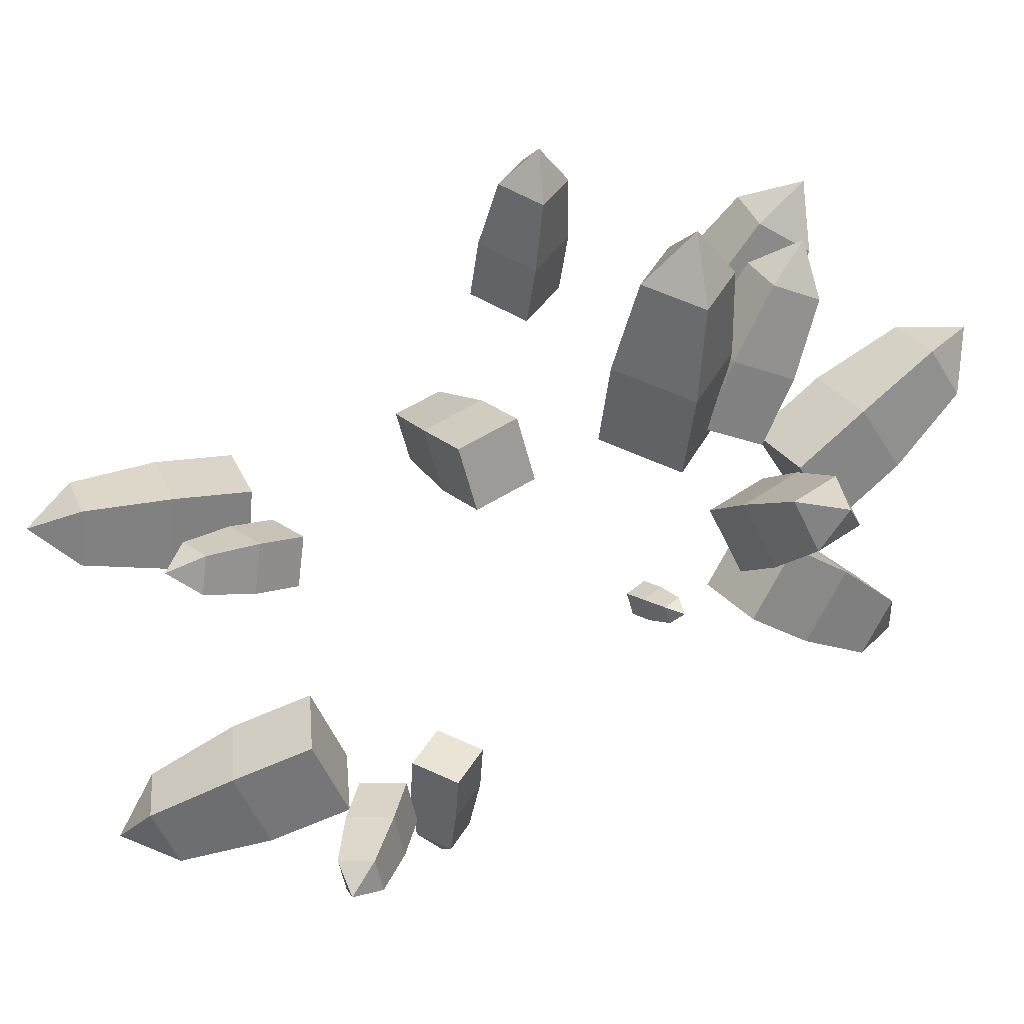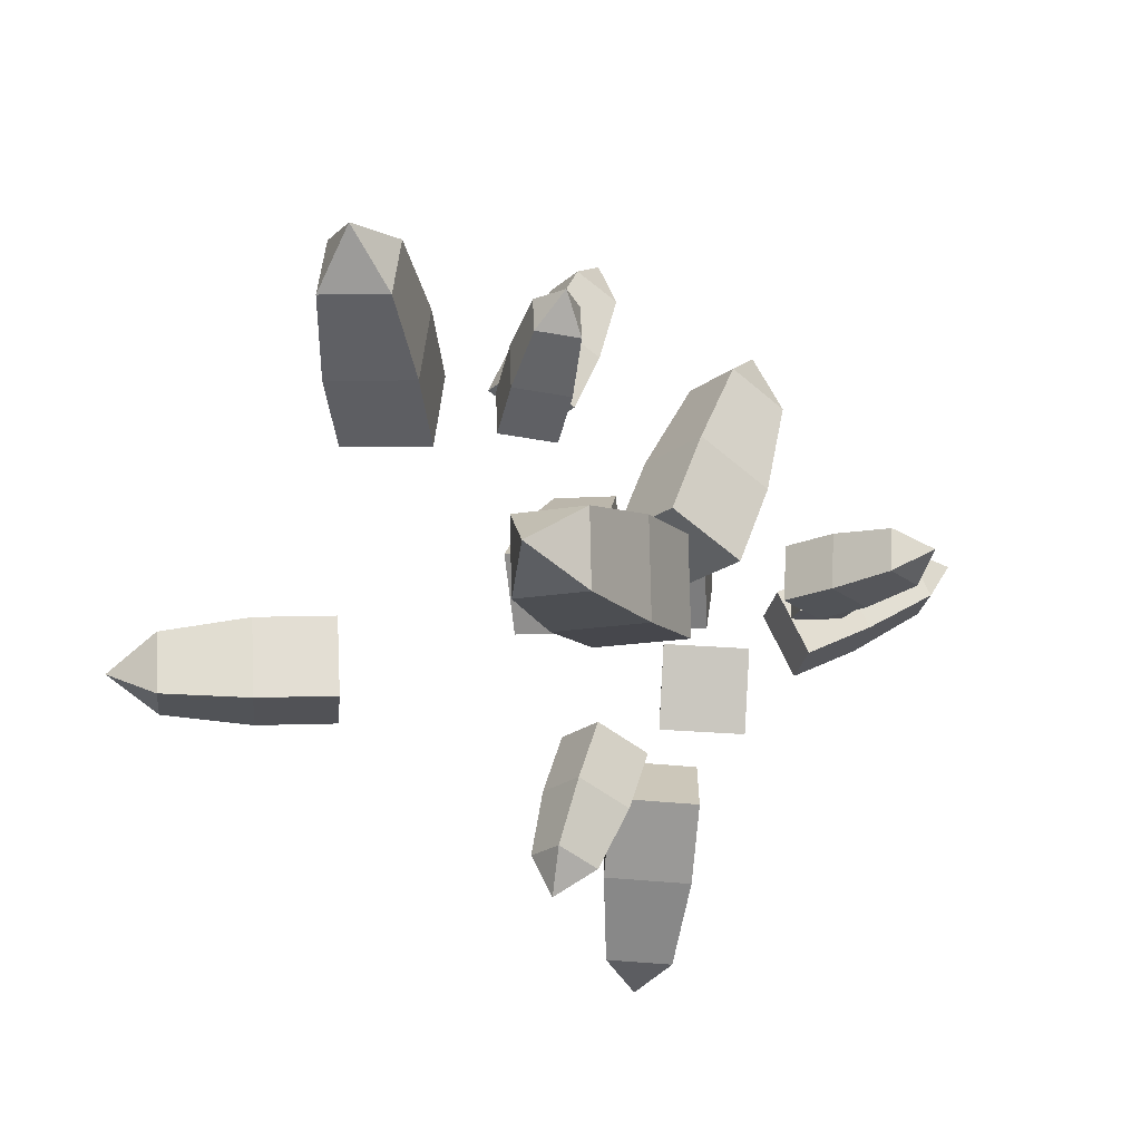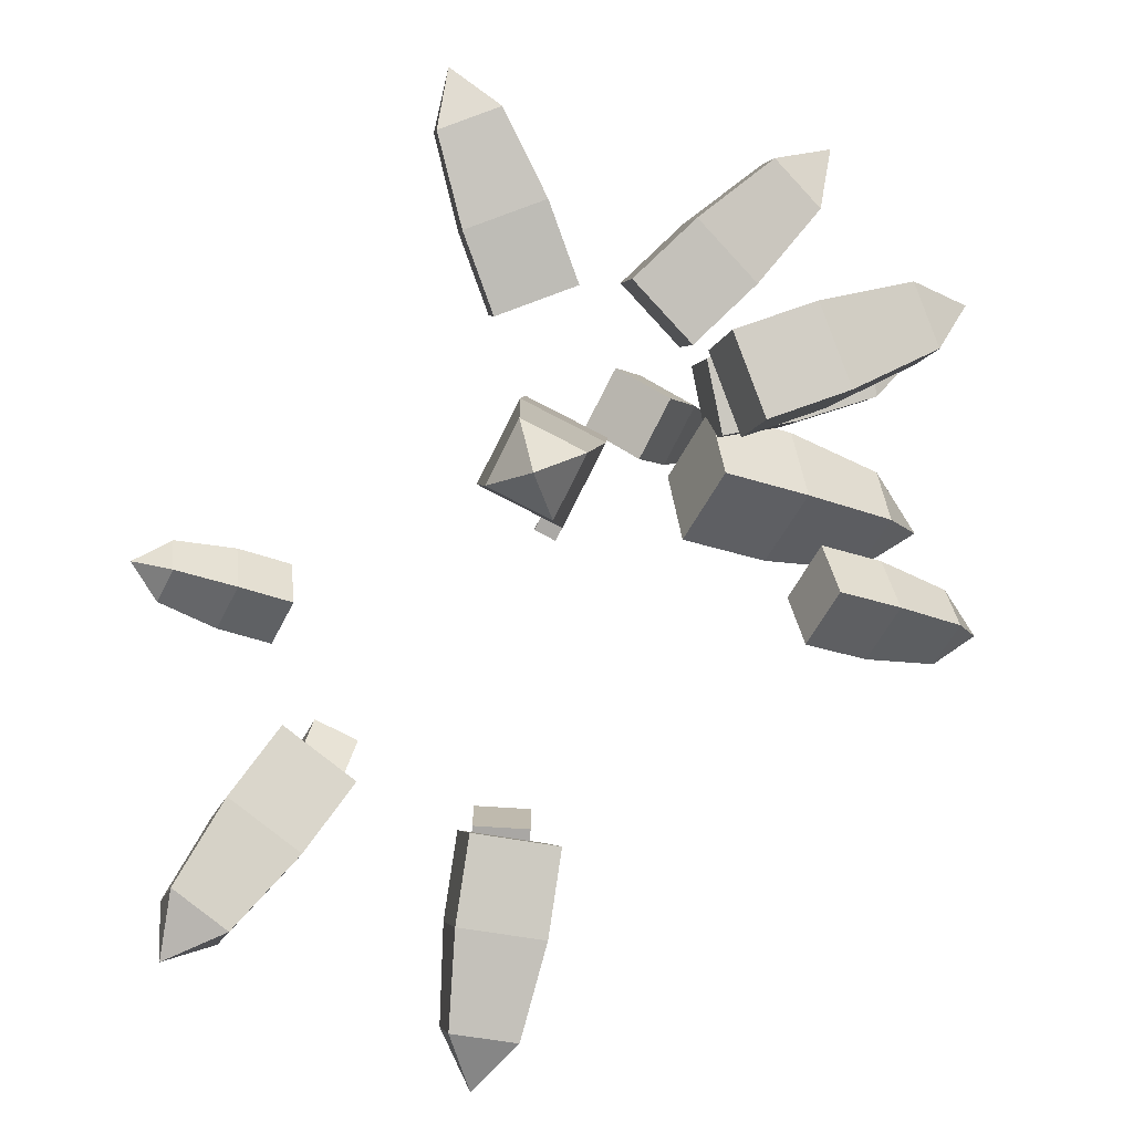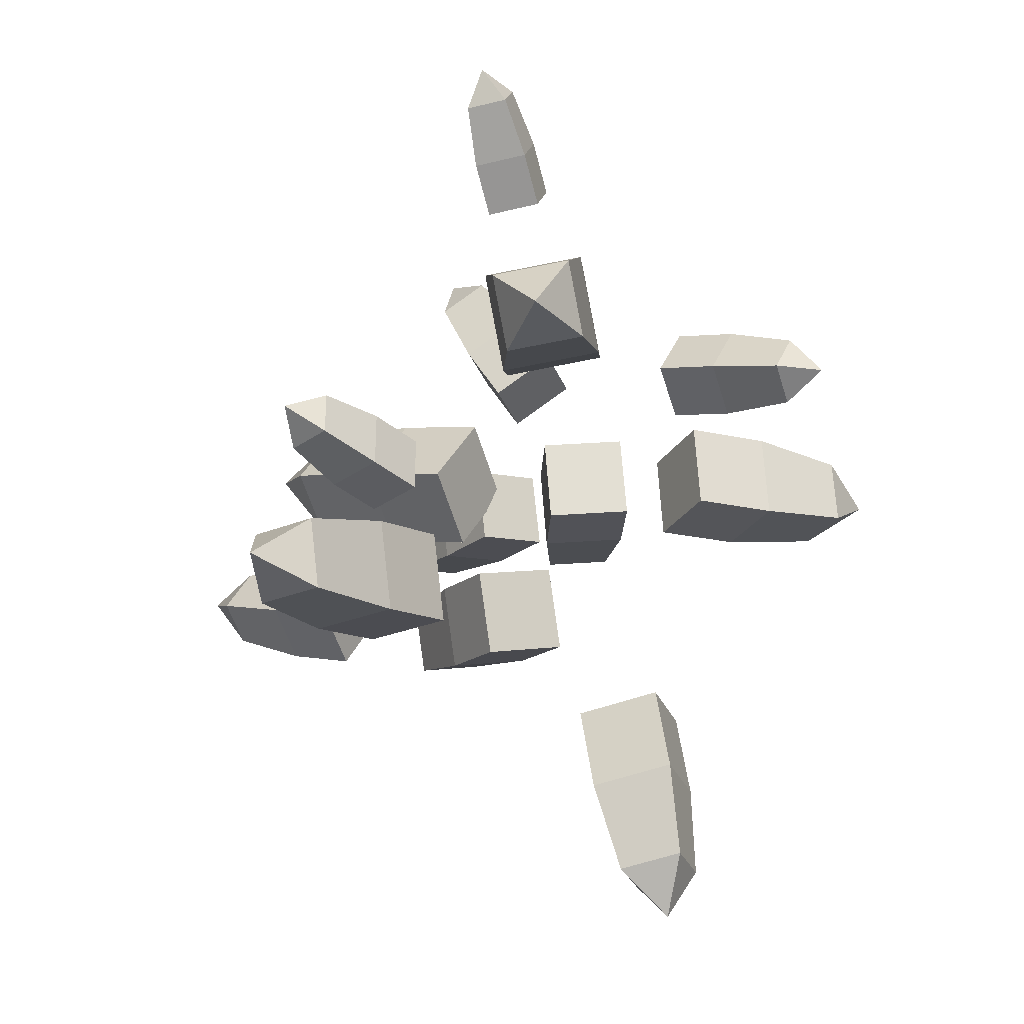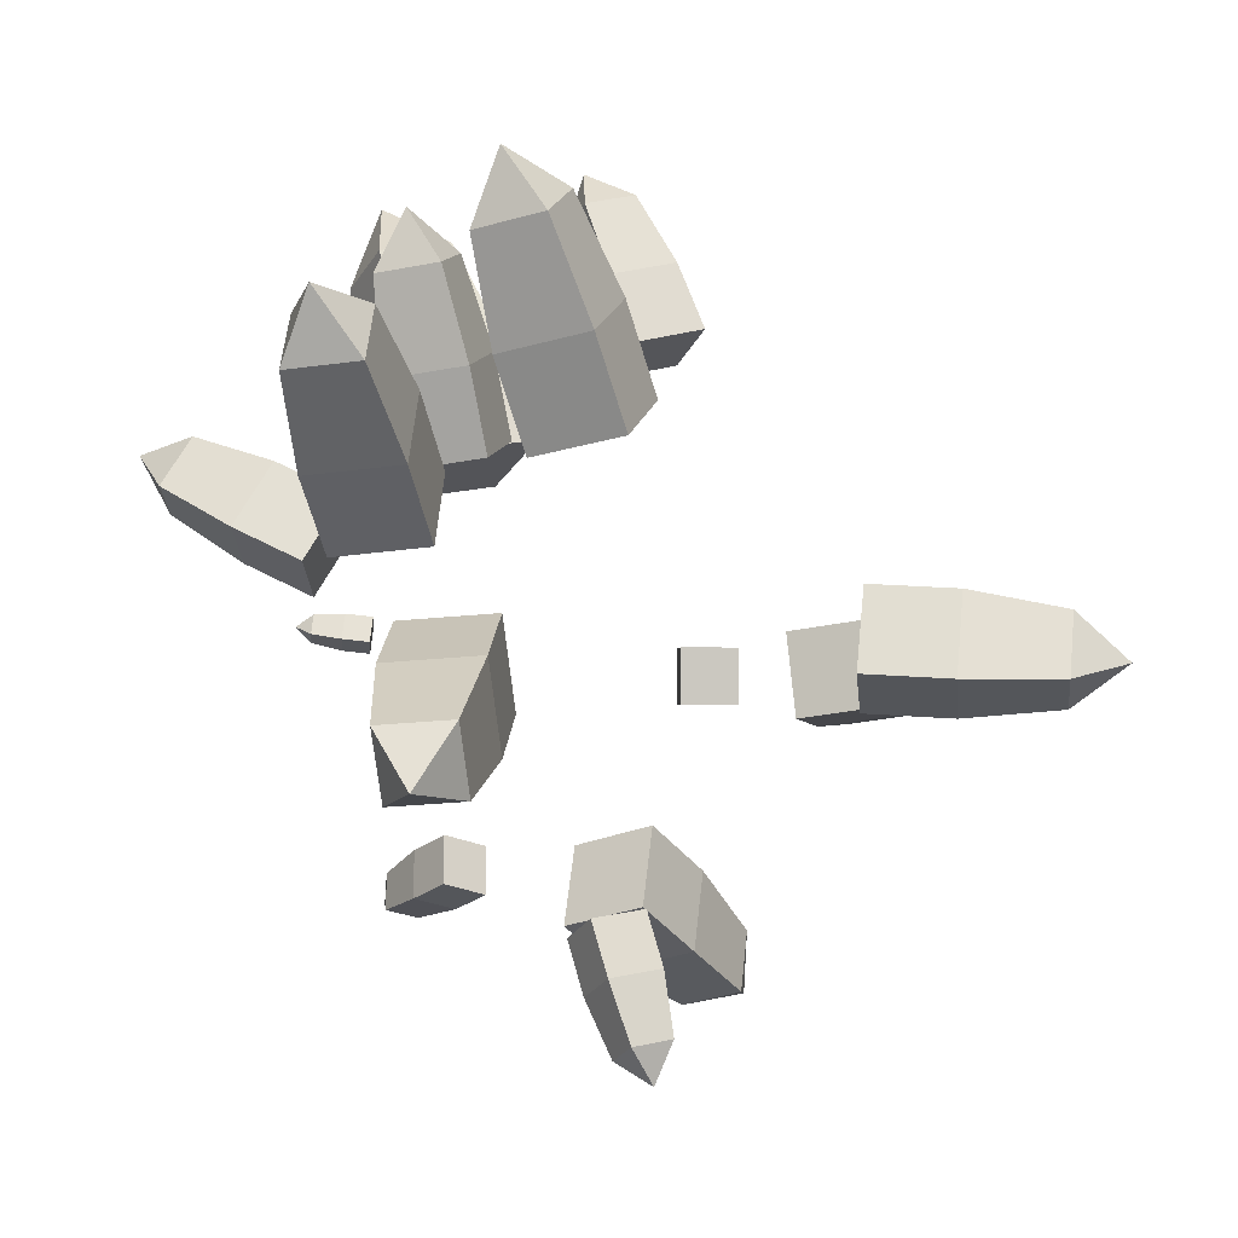
<metadata>
{"format":"obj","ext":"obj","renderer":"f3d","projection":"perspective","resolution":1024,"background":"white","views":[{"elev":24.6,"azim":-40.5,"up":"+Y"},{"elev":-36.6,"azim":-103.9,"up":"+Y"},{"elev":-74.6,"azim":77.6,"up":"+Z"},{"elev":-35.4,"azim":-56.8,"up":"+Z"},{"elev":-10.5,"azim":87.5,"up":"+Y"}]}
</metadata>
<code>
o Icosphere.011_Icosphere.013
v 0.34 0.2015 0.3454
v 0.4311 0.2152 0.06063
v 0.1152 0.2098 0.3271
v 0.02996 0.4732 -0.003203
v 0.1214 0.2184 0.305
v 0.4787 -0.03595 0.4446
v 0.6044 -0.03533 0.04973
v 0.46 -0.2255 -0.04396
v 0.2081 -0.09534 0.4095
v 0.1267 -0.3658 0.03211
v 0.1865 -0.3661 -0.02347
v 0.3953 0.3416 -0.2737
v 0.2836 0.1035 -0.4115
v 0.07297 0.5497 -0.1587
v 0.1745 0.4942 -0.2552
v 0.05531 0.2171 -0.462
v 0.6283 -0.02699 -0.3779
v 0.4479 -0.2587 -0.2301
v 0.3068 0.01523 -0.4422
v 0.2109 -0.2138 -0.3732
v 0.3473 -0.3085 -0.2192
v 0.1679 -0.05401 -0.4865
v -0.2041 0.2335 0.307
v -0.1375 0.339 -0.06387
v -0.1798 0.3097 0.06369
v -0.4196 -0.02228 0.2678
v -0.5719 -0.09881 0.09447
v -0.1355 -0.257 0.4269
v -0.09889 -0.3932 0.2711
v 0.03889 -0.2859 0.2136
v -0.04609 -0.4789 0.1204
v -0.4558 -0.2889 0.3322
v -0.2897 -0.4067 0.2535
v -0.6506 -0.4191 0.1005
v -0.3325 -0.5476 0.09106
v -0.1478 0.4027 -0.2386
v -0.3274 0.2545 -0.3889
v -0.284 0.05227 -0.6477
v -0.4382 0.00401 -0.2654
v -0.3944 -0.01112 -0.4535
v -0.1361 -0.3066 -0.313
v -0.058 -0.2091 -0.3993
v -0.1851 -0.1589 -0.645
v -0.3482 -0.1749 -0.3881
v -0.2861 -0.4085 -0.1203
v -0.356 -0.1205 -0.4527
g Icosphere.011_Icosphere.013_Material.012
f 1 2 5 3
f 7 10 11 8
f 9 10 7 6
f 12 13 16 15
f 18 21 20 17
f 20 22 19 17
f 23 25 27 26
f 28 29 31 30
f 34 35 33 32
f 28 32 33 29
f 33 35 31 29
f 37 38 40 39
f 42 45 44 41
f 44 46 43 41
f 4 24 25 5
f 3 5 25 23
f 10 30 31 11
f 28 30 10 9
f 15 37 36 14
f 15 16 38 37
f 21 42 41 20
f 41 43 22 20
f 4 5 15 14
f 2 12 15 5
f 36 37 25 24
f 25 37 39 27
f 7 8 18 17
f 11 21 18 8
f 44 45 35 34
f 35 45 42 31
f 1 6 7 2
f 1 3 9 6
f 12 17 19 13
f 19 22 16 13
f 27 34 32 26
f 23 26 32 28
f 40 46 44 39
f 43 46 40 38
f 2 7 17 12
f 39 44 34 27
f 3 23 28 9
f 22 43 38 16
f 4 14 36 24
f 31 42 21 11
o Cube.001_Cube.002
v 0.3895 0.1972 0.09069
v 0.4609 0.3334 0.1423
v 0.2616 0.2832 0.04029
v 0.333 0.4195 0.09189
v 0.4592 0.2157 -0.05461
v 0.5306 0.3519 -0.003004
v 0.3313 0.3018 -0.105
v 0.4027 0.438 -0.05341
v 0.5336 0.4975 0.1769
v 0.4356 0.5634 0.1383
v 0.587 0.5117 0.06563
v 0.489 0.5776 0.02704
v 0.555 0.621 0.1335
g Cube.001_Cube.002_Material.015
f 47 48 50 49
f 49 50 54 53
f 53 54 52 51
f 51 52 48 47
f 49 53 51 47
f 52 54 58 57
f 57 58 59
f 50 48 55 56
f 48 52 57 55
f 54 50 56 58
f 56 55 59
f 55 57 59
f 58 56 59
o Cube.001_Cube.002
v -0.4181 -0.03954 -0.2829
v -0.5153 -0.02457 -0.2831
v -0.4031 0.05766 -0.2829
v -0.5003 0.07263 -0.2831
v -0.4183 -0.03959 -0.1846
v -0.5155 -0.02462 -0.1848
v -0.4033 0.0576 -0.1845
v -0.5005 0.07258 -0.1847
v -0.6219 0.003507 -0.2718
v -0.6104 0.07792 -0.2718
v -0.622 0.003465 -0.1965
v -0.6106 0.07788 -0.1965
v -0.6757 0.04986 -0.2343
g Cube.001_Cube.002_Material.015
f 60 61 63 62
f 62 63 67 66
f 66 67 65 64
f 64 65 61 60
f 62 66 64 60
f 65 67 71 70
f 70 71 72
f 63 61 68 69
f 61 65 70 68
f 67 63 69 71
f 69 68 72
f 68 70 72
f 71 69 72
o Cube.001_Cube.002
v -0.1113 -0.4316 -0.02114
v -0.09621 -0.5275 -0.04812
v -0.1511 -0.4124 -0.1117
v -0.136 -0.5083 -0.1387
v -0.2027 -0.4559 0.01385
v -0.1875 -0.5518 -0.01314
v -0.2425 -0.4367 -0.07672
v -0.2273 -0.5326 -0.1037
v -0.0947 -0.635 -0.08471
v -0.1252 -0.6203 -0.154
v -0.1646 -0.6536 -0.05792
v -0.1951 -0.6389 -0.1273
v -0.1356 -0.6957 -0.1225
g Cube.001_Cube.002_Material.015
f 73 74 76 75
f 75 76 80 79
f 79 80 78 77
f 77 78 74 73
f 75 79 77 73
f 78 80 84 83
f 83 84 85
f 76 74 81 82
f 74 78 83 81
f 80 76 82 84
f 82 81 85
f 81 83 85
f 84 82 85
o Cube.001_Cube.002
v -0.369 -0.3895 -0.1172
v -0.4827 -0.4545 -0.2107
v -0.4356 -0.2444 -0.1373
v -0.5492 -0.3094 -0.2307
v -0.4614 -0.414 0.01213
v -0.5751 -0.4791 -0.08136
v -0.528 -0.269 -0.007884
v -0.6416 -0.334 -0.1014
v -0.6279 -0.5129 -0.3021
v -0.6789 -0.4018 -0.3174
v -0.6987 -0.5317 -0.2031
v -0.7496 -0.4206 -0.2184
v -0.7583 -0.5065 -0.3175
g Cube.001_Cube.002_Material.015
f 86 87 89 88
f 88 89 93 92
f 92 93 91 90
f 90 91 87 86
f 88 92 90 86
f 91 93 97 96
f 96 97 98
f 89 87 94 95
f 87 91 96 94
f 93 89 95 97
f 95 94 98
f 94 96 98
f 97 95 98
o Cube.001_Cube.002
v 0.3454 -0.112 -0.3949
v 0.3699 -0.1229 -0.5393
v 0.3103 0.02964 -0.4115
v 0.3348 0.01875 -0.5559
v 0.205 -0.1493 -0.4159
v 0.2295 -0.1602 -0.5603
v 0.1699 -0.00767 -0.4326
v 0.1944 -0.01856 -0.577
v 0.3767 -0.1228 -0.7046
v 0.3498 -0.01436 -0.7173
v 0.2692 -0.1513 -0.7207
v 0.2423 -0.04292 -0.7335
v 0.3245 -0.08951 -0.8074
g Cube.001_Cube.002_Material.015
f 99 100 102 101
f 101 102 106 105
f 105 106 104 103
f 103 104 100 99
f 101 105 103 99
f 104 106 110 109
f 109 110 111
f 102 100 107 108
f 100 104 109 107
f 106 102 108 110
f 108 107 111
f 107 109 111
f 110 108 111
o Cube.001_Cube.002
v 0.3367 -0.1861 0.2598
v 0.4692 -0.2705 0.2799
v 0.4187 -0.05229 0.2813
v 0.5512 -0.1367 0.3015
v 0.3653 -0.1785 0.1041
v 0.4977 -0.2629 0.1243
v 0.4473 -0.0447 0.1257
v 0.5797 -0.1291 0.1459
v 0.6298 -0.3481 0.2867
v 0.6926 -0.2456 0.3032
v 0.6516 -0.3423 0.1676
v 0.7144 -0.2398 0.1841
v 0.7532 -0.3457 0.2478
g Cube.001_Cube.002_Material.015
f 112 113 115 114
f 114 115 119 118
f 118 119 117 116
f 116 117 113 112
f 114 118 116 112
f 117 119 123 122
f 122 123 124
f 115 113 120 121
f 113 117 122 120
f 119 115 121 123
f 121 120 124
f 120 122 124
f 123 121 124
o Cube.001_Cube.002
v 0.1389 0.03501 0.4116
v 0.1132 0.09155 0.5209
v 0.1163 0.1425 0.3507
v 0.0906 0.199 0.4599
v 0.2598 0.06712 0.4234
v 0.2341 0.1237 0.5326
v 0.2372 0.1746 0.3624
v 0.2115 0.2312 0.4717
v 0.09614 0.1709 0.6368
v 0.07882 0.2532 0.5901
v 0.1887 0.1955 0.6458
v 0.1714 0.2778 0.5992
v 0.118 0.259 0.6848
g Cube.001_Cube.002_Material.015
f 125 126 128 127
f 127 128 132 131
f 131 132 130 129
f 129 130 126 125
f 127 131 129 125
f 130 132 136 135
f 135 136 137
f 128 126 133 134
f 126 130 135 133
f 132 128 134 136
f 134 133 137
f 133 135 137
f 136 134 137
o Cube.001_Cube.002
v -0.1807 -0.2815 0.3412
v -0.1807 -0.2815 0.3413
v -0.1807 -0.2814 0.3412
v -0.1807 -0.2814 0.3413
v -0.1806 -0.2814 0.3412
v -0.1806 -0.2815 0.3413
v -0.1806 -0.2813 0.3412
v -0.1806 -0.2814 0.3413
v -0.1807 -0.2815 0.3414
v -0.1807 -0.2814 0.3414
v -0.1806 -0.2815 0.3414
v -0.1806 -0.2814 0.3414
v -0.1806 -0.2815 0.3415
g Cube.001_Cube.002_Material.015
f 138 139 141 140
f 140 141 145 144
f 144 145 143 142
f 142 143 139 138
f 140 144 142 138
f 143 145 149 148
f 148 149 150
f 141 139 146 147
f 139 143 148 146
f 145 141 147 149
f 147 146 150
f 146 148 150
f 149 147 150
o Cube.001_Cube.002
v -0.513 -0.3564 0.1444
v -0.5829 -0.3747 0.1965
v -0.5357 -0.2702 0.1443
v -0.6056 -0.2885 0.1964
v -0.4626 -0.343 0.2168
v -0.5326 -0.3613 0.2689
v -0.4853 -0.2568 0.2166
v -0.5553 -0.2751 0.2687
v -0.6577 -0.3835 0.2631
v -0.675 -0.3175 0.263
v -0.6191 -0.3732 0.3184
v -0.6365 -0.3072 0.3183
v -0.6899 -0.3566 0.3226
g Cube.001_Cube.002_Material.015
f 151 152 154 153
f 153 154 158 157
f 157 158 156 155
f 155 156 152 151
f 153 157 155 151
f 156 158 162 161
f 161 162 163
f 154 152 159 160
f 152 156 161 159
f 158 154 160 162
f 160 159 163
f 159 161 163
f 162 160 163
o Cube.001_Cube.002
v -0.3418 -0.05219 -0.5207
v -0.4835 -0.04414 -0.5727
v -0.3391 0.09815 -0.5048
v -0.4808 0.1062 -0.5568
v -0.3944 -0.06616 -0.3796
v -0.5361 -0.05812 -0.4317
v -0.3917 0.08417 -0.3637
v -0.5334 0.09222 -0.4158
v -0.6473 -0.01919 -0.6124
v -0.6453 0.09591 -0.6002
v -0.6876 -0.02989 -0.5044
v -0.6855 0.08521 -0.4922
v -0.7532 0.03794 -0.5842
g Cube.001_Cube.002_Material.015
f 164 165 167 166
f 166 167 171 170
f 170 171 169 168
f 168 169 165 164
f 166 170 168 164
f 169 171 175 174
f 174 175 176
f 167 165 172 173
f 165 169 174 172
f 171 167 173 175
f 173 172 176
f 172 174 176
f 175 173 176
o Cube.001_Cube.002
v 0.4245 0.0384 0.378
v 0.5505 0.1291 0.4143
v 0.3343 0.1691 0.3647
v 0.4603 0.2598 0.4009
v 0.4618 0.04831 0.2234
v 0.5878 0.139 0.2596
v 0.3716 0.179 0.21
v 0.4976 0.2697 0.2462
v 0.6847 0.2466 0.4349
v 0.6157 0.3467 0.4247
v 0.7133 0.2542 0.3165
v 0.6442 0.3543 0.3063
v 0.7416 0.3559 0.3928
g Cube.001_Cube.002_Material.015
f 177 178 180 179
f 179 180 184 183
f 183 184 182 181
f 181 182 178 177
f 179 183 181 177
f 182 184 188 187
f 187 188 189
f 180 178 185 186
f 178 182 187 185
f 184 180 186 188
f 186 185 189
f 185 187 189
f 188 186 189
o Cube.001_Cube.002
v 0.3205 0.1914 0.2788
v 0.3691 0.3181 0.3067
v 0.1984 0.2462 0.2424
v 0.2471 0.373 0.2703
v 0.3648 0.2031 0.148
v 0.4134 0.3299 0.1759
v 0.2428 0.258 0.1116
v 0.2914 0.3847 0.1395
v 0.4142 0.4672 0.3182
v 0.3208 0.5092 0.2903
v 0.4481 0.4763 0.218
v 0.3547 0.5182 0.1902
v 0.4143 0.5703 0.2713
g Cube.001_Cube.002_Material.015
f 190 191 193 192
f 192 193 197 196
f 196 197 195 194
f 194 195 191 190
f 192 196 194 190
f 195 197 201 200
f 200 201 202
f 193 191 198 199
f 191 195 200 198
f 197 193 199 201
f 199 198 202
f 198 200 202
f 201 199 202
o Cube.001_Cube.002
v -0.052 -0.01897 0.3318
v -0.0523 -0.01431 0.3759
v -0.06342 0.02365 0.3272
v -0.06372 0.02831 0.3713
v -0.009136 -0.00758 0.3308
v -0.009431 -0.002927 0.375
v -0.02056 0.03504 0.3263
v -0.02085 0.0397 0.3704
v -0.04894 -0.002798 0.4244
v -0.05768 0.02983 0.4209
v -0.01612 0.00592 0.4237
v -0.02487 0.03855 0.4202
v -0.03708 0.02073 0.4493
g Cube.001_Cube.002_Material.015
f 203 204 206 205
f 205 206 210 209
f 209 210 208 207
f 207 208 204 203
f 205 209 207 203
f 208 210 214 213
f 213 214 215
f 206 204 211 212
f 204 208 213 211
f 210 206 212 214
f 212 211 215
f 211 213 215
f 214 212 215
o Cube.001_Cube.002
v 0.02143 0.4168 -0.04741
v 0.005672 0.5302 -0.004736
v -0.02408 0.4512 -0.1555
v -0.03984 0.5646 -0.1128
v 0.1337 0.4466 -0.08523
v 0.118 0.5601 -0.04255
v 0.08823 0.481 -0.1933
v 0.07247 0.5944 -0.1506
v -0.004067 0.6642 0.02573
v -0.03891 0.6905 -0.05702
v 0.08192 0.687 -0.003222
v 0.04707 0.7133 -0.08597
v 0.01185 0.7582 -0.003999
g Cube.001_Cube.002_Material.015
f 216 217 219 218
f 218 219 223 222
f 222 223 221 220
f 220 221 217 216
f 218 222 220 216
f 221 223 227 226
f 226 227 228
f 219 217 224 225
f 217 221 226 224
f 223 219 225 227
f 225 224 228
f 224 226 228
f 227 225 228
o Cube.001_Cube.002
v 0.1108 0.1955 0.2818
v 0.09088 0.3544 0.3338
v 0.03755 0.2343 0.1353
v 0.01767 0.3932 0.1873
v 0.261 0.2354 0.2173
v 0.2411 0.3943 0.2693
v 0.1878 0.2742 0.07082
v 0.1679 0.4331 0.1228
v 0.07776 0.5406 0.367
v 0.02171 0.5703 0.2549
v 0.1928 0.5712 0.3176
v 0.1367 0.6009 0.2055
v 0.09508 0.668 0.3181
g Cube.001_Cube.002_Material.015
f 229 230 232 231
f 231 232 236 235
f 235 236 234 233
f 233 234 230 229
f 231 235 233 229
f 234 236 240 239
f 239 240 241
f 232 230 237 238
f 230 234 239 237
f 236 232 238 240
f 238 237 241
f 237 239 241
f 240 238 241

</code>
